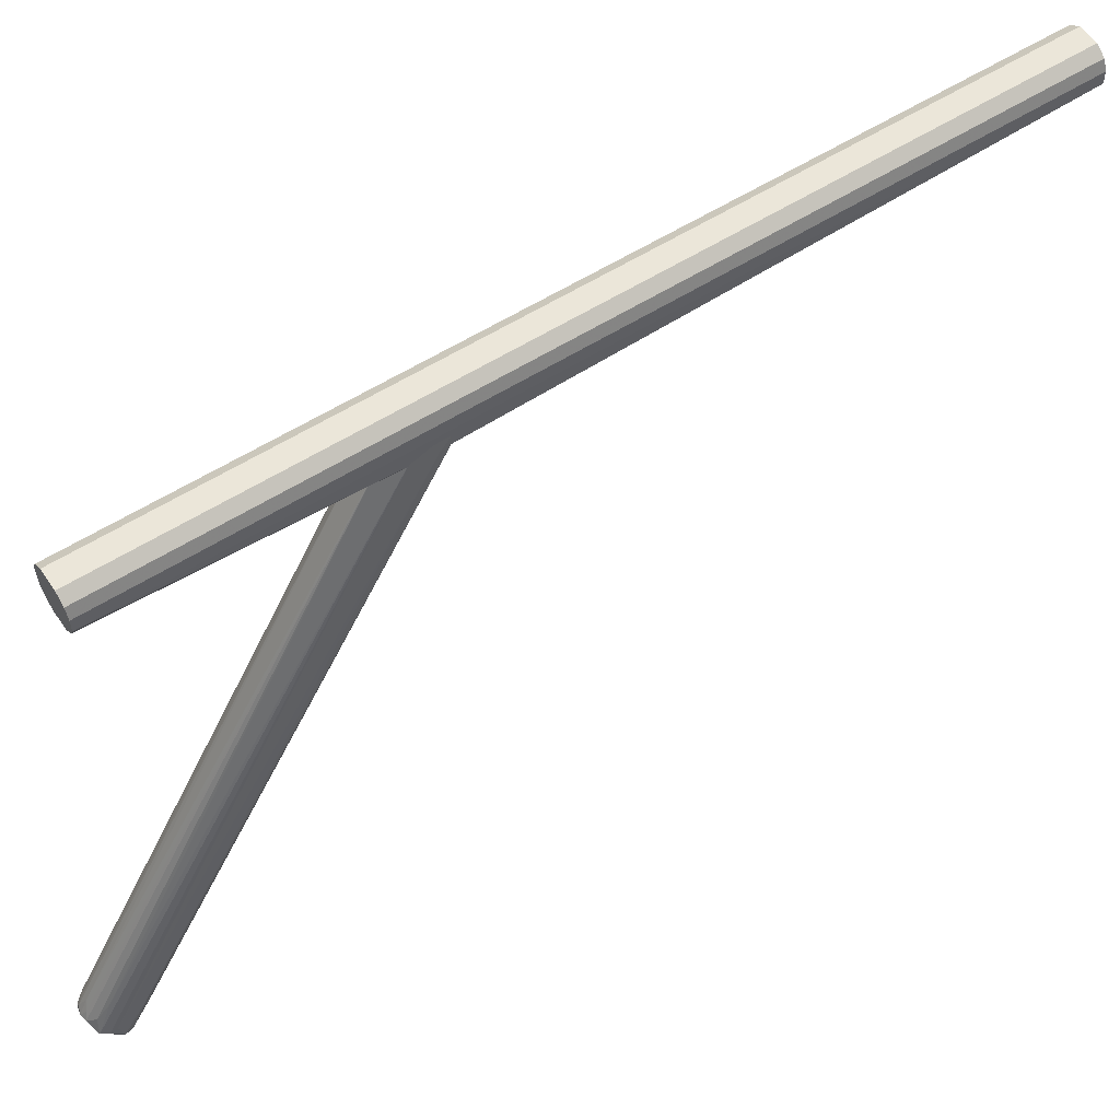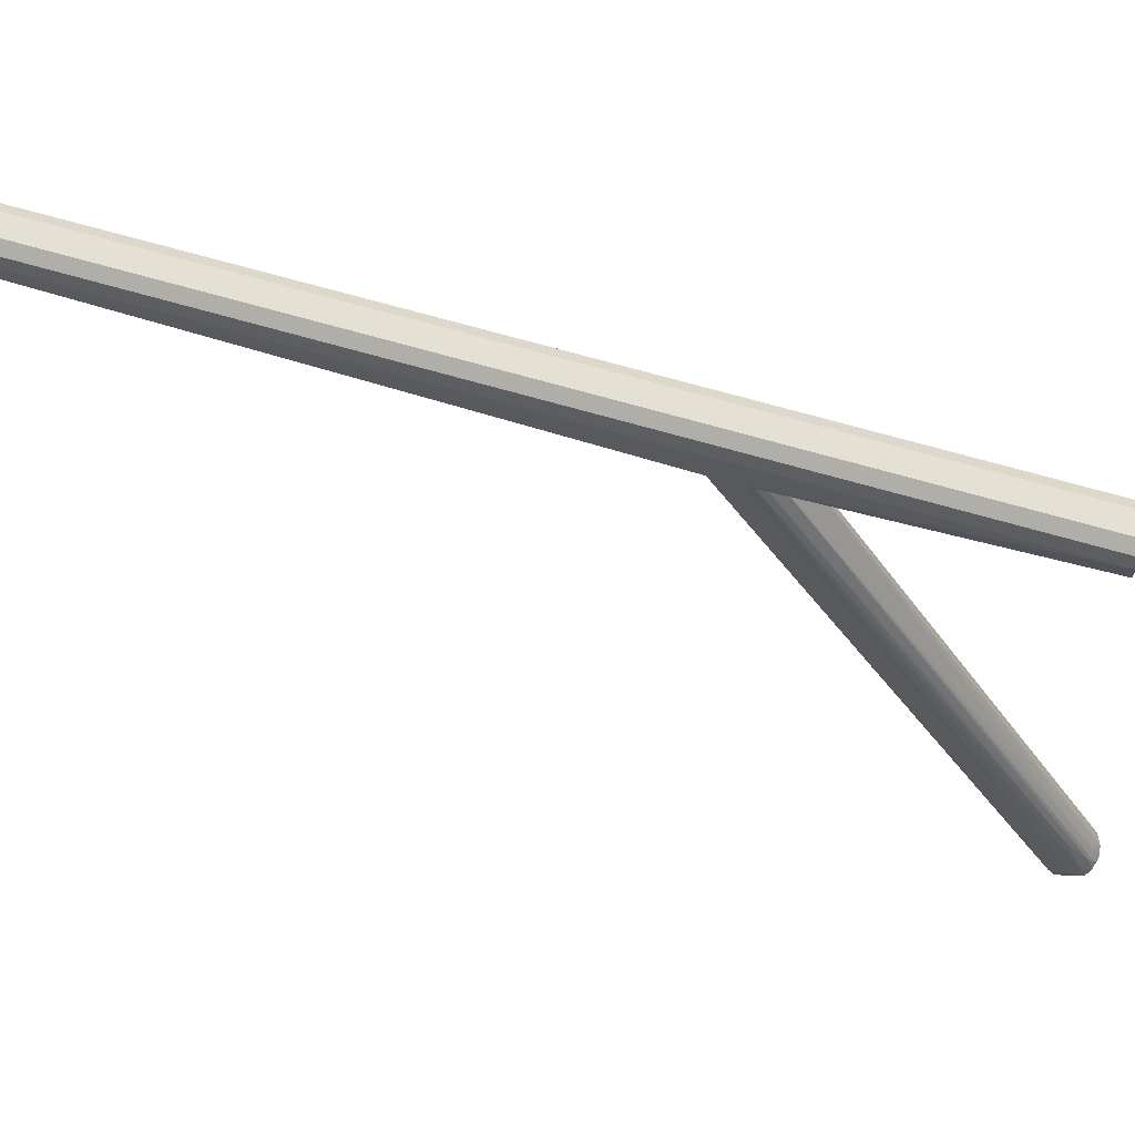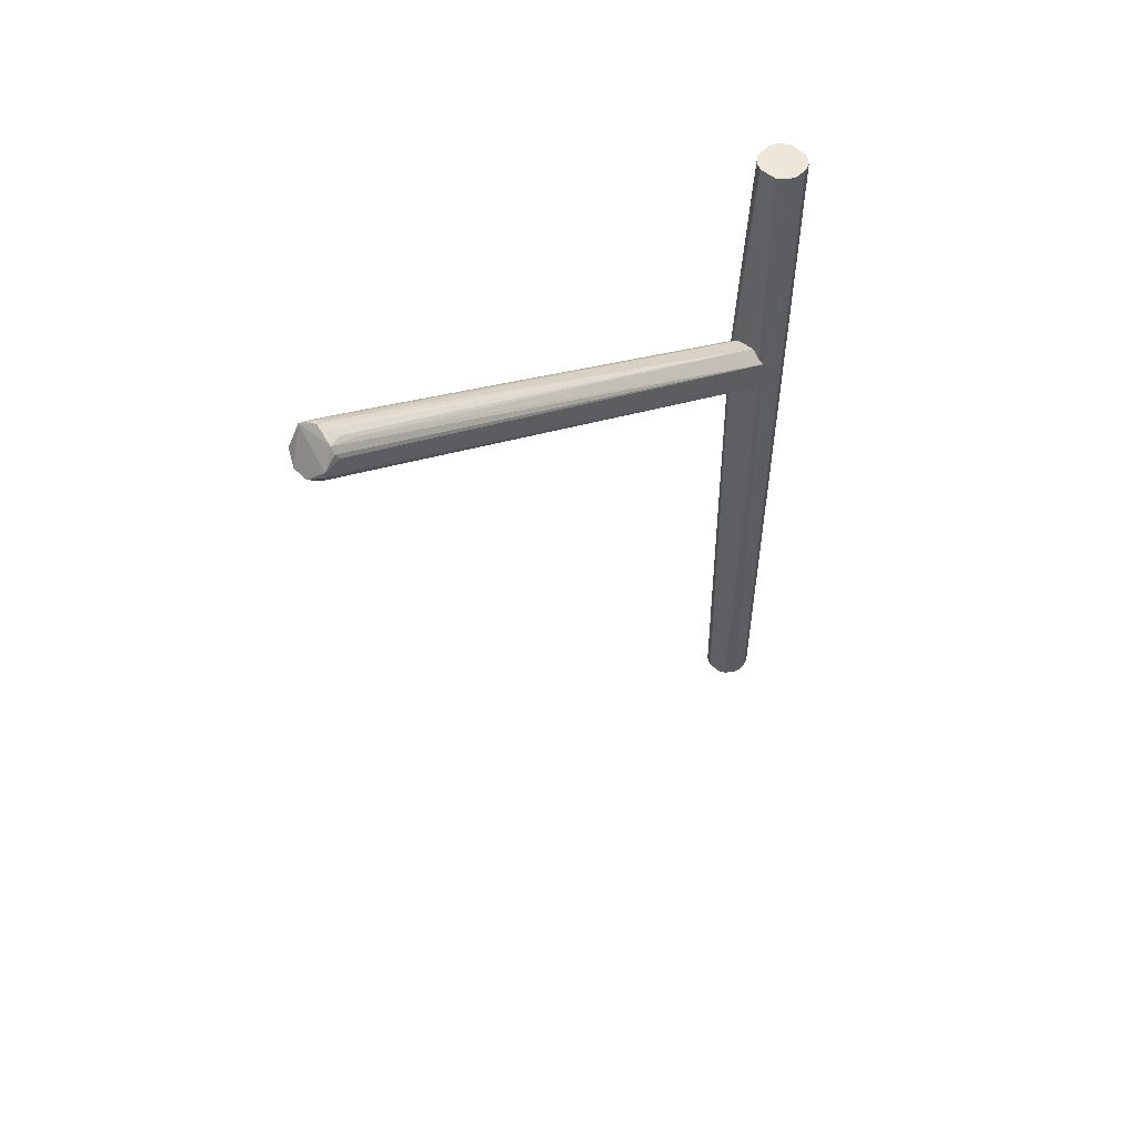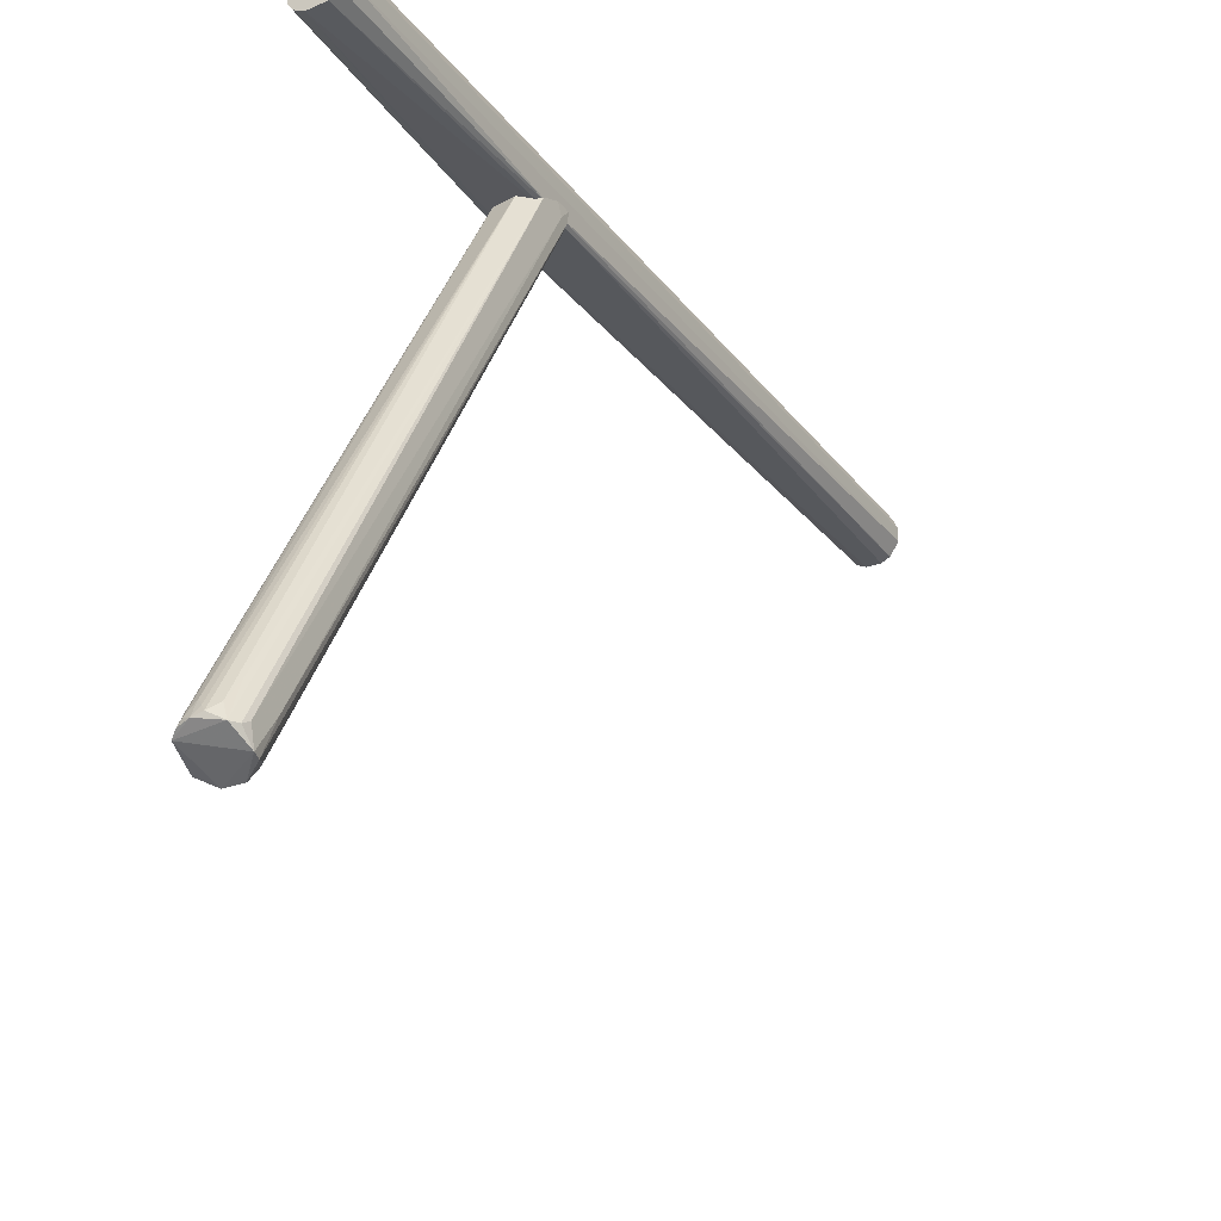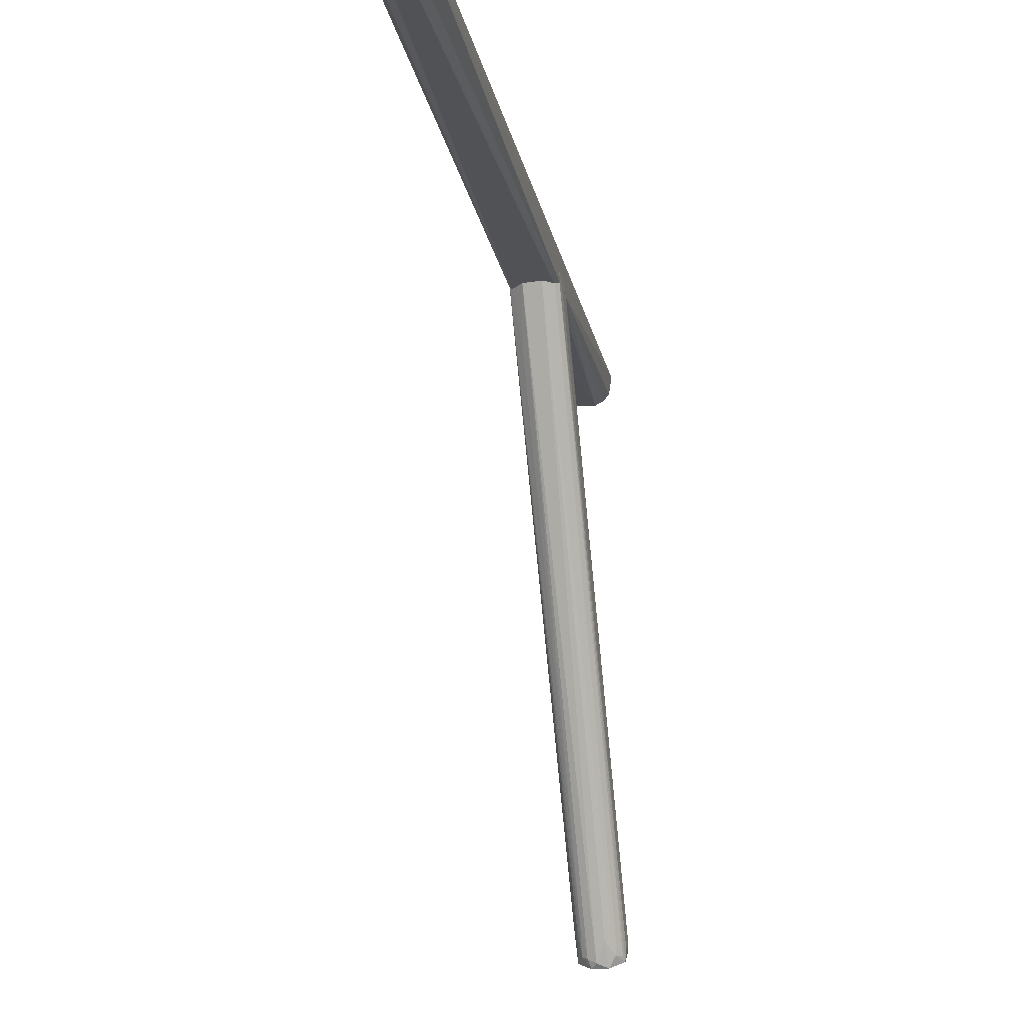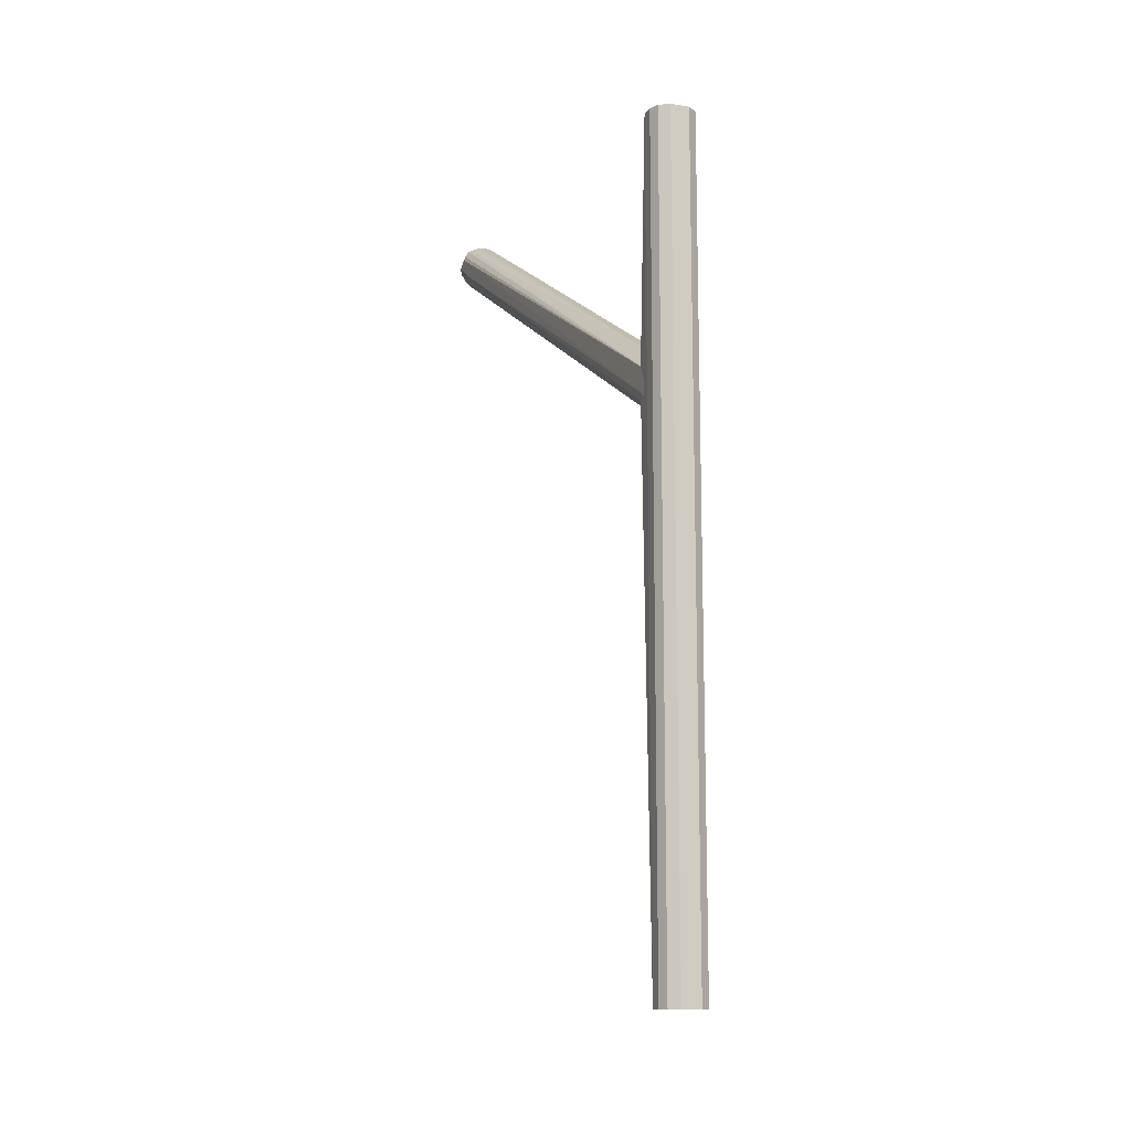
<metadata>
{"format":"obj","ext":"obj","renderer":"f3d","projection":"perspective","resolution":1024,"background":"white","views":[{"elev":56.8,"azim":56.4,"up":"+Y"},{"elev":65.4,"azim":-73.4,"up":"+Y"},{"elev":53.7,"azim":46.1,"up":"+Z"},{"elev":-28.3,"azim":29.5,"up":"+Y"},{"elev":-20.8,"azim":-168.5,"up":"+Y"},{"elev":-12.7,"azim":159.0,"up":"+Z"}]}
</metadata>
<code>
o hull_0
v 0.007104 0.001704 0.2504
v 0.007104 0.001704 -0.000209
v 0.007104 -0.002054 0.2504
v 0.007104 -0.002054 -0.000209
v -0.00459 -0.005811 0.2504
v -0.00459 -0.005811 -0.000209
v -0.007096 -0.002054 -0.000209
v -0.007096 0.001702 0.2504
v -0.007096 0.001702 -0.000209
v 0.00585 0.004626 0.2504
v 0.00585 0.004626 -0.000209
v 0.00585 -0.004559 0.2504
v 0.002092 -0.007064 -0.000209
v 0.003344 -0.006648 0.2504
v -0.006261 -0.003723 0.2504
v 0.004596 -0.005812 -0.000209
v -0.00686 -0.007241 0.1715
v 0.002927 0.006716 0.2504
v 0.002927 0.006716 -0.000209
v -0.005613 -0.007737 0.1665
v -0.002919 0.006716 0.2504
v -0.002919 0.006716 -0.000209
v 0.006863 -0.007235 0.1715
v -0.002084 -0.007064 0.2504
v -0.002084 -0.007064 -0.000209
v 0.006149 -0.007857 0.1676
v -0.005842 0.004627 0.2504
v -0.005842 0.004627 -0.000209
f 24 15 5
f 9 19 4
f 18 27 12
f 9 4 25
f 18 12 1
f 18 19 22
f 19 9 22
f 12 27 24
f 19 18 11
f 4 19 11
f 27 9 8
f 24 27 8
f 25 4 13
f 9 25 7
f 8 9 7
f 17 8 7
f 27 18 21
f 18 22 21
f 22 27 21
f 8 17 15
f 24 8 15
f 9 27 28
f 22 9 28
f 27 22 28
f 18 1 10
f 11 18 10
f 1 11 10
f 25 13 26
f 26 13 16
f 4 23 16
f 13 4 16
f 23 26 16
f 1 4 2
f 4 11 2
f 11 1 2
f 25 17 6
f 7 25 6
f 17 7 6
f 12 24 14
f 23 12 14
f 24 26 14
f 26 23 14
f 17 25 20
f 24 17 20
f 25 26 20
f 26 24 20
f 4 1 3
f 1 12 3
f 23 4 3
f 12 23 3
f 17 24 5
f 15 17 5
o hull_1
v 0.007104 -0.1716 0.2642
v 0.007104 -0.0075 0.169
v 0.007104 -0.1624 0.2579
v 0.007104 -0.1666 0.2654
v -0.00459 -0.1708 0.2583
v -0.002501 -0.1741 0.2596
v 0.004598 -0.1582 0.265
v 0.004598 -0.02254 0.1727
v 0.004598 -0.1628 0.2537
v -0.001249 -0.162 0.2687
v -0.007096 -0.1666 0.2654
v -0.007096 -0.009164 0.1694
v -0.007096 -0.009588 0.1748
v -0.007096 -0.1683 0.2612
v -0.005007 -0.1524 0.2612
v -0.005007 -0.1687 0.2575
v 0.00585 -0.1632 0.2554
v 0.002796 -0.006291 0.1797
v -0.003755 -0.1637 0.2687
v 0.003344 -0.1716 0.2579
v -0.004464 -0.005242 0.162
v 0.005433 -0.1678 0.2696
v -0.006261 -0.1708 0.2604
v -0.004172 -0.1674 0.2704
v -0.004172 -0.162 0.2529
v -0.003468 -0.005947 0.1783
v 0.006685 -0.172 0.2621
v 0.006685 -0.1678 0.2675
v 0.000838 -0.1729 0.2579
v -0.00569 -0.003876 0.1754
v -0.002774 -0.006301 0.1614
v -0.006678 -0.172 0.2621
v -0.006678 -0.1678 0.2675
v 0.006867 0.000503 0.1616
v 0.000421 -0.1641 0.27
v 0.001673 -0.1658 0.2708
v 0.003762 -0.1637 0.2687
v -0.005843 -0.1658 0.2679
v -0.005843 -0.1687 0.2692
v 0.002508 -0.1741 0.2596
v 0.002677 -0.006342 0.1617
v -0.006864 0.000538 0.1616
v -0.006864 0.000538 0.1716
v -0.002919 -0.1658 0.2704
v -0.00083 -0.1666 0.2713
v 0.006881 0.000216 0.172
v -0.002084 -0.1674 0.255
v -0.005755 -0.00378 0.1625
v 0.005015 -0.1708 0.2587
f 46 38 63
f 70 62 59
f 74 62 71
f 62 70 71
f 74 71 46
f 71 54 46
f 64 73 50
f 57 59 69
f 59 62 69
f 70 51 60
f 51 33 60
f 59 57 75
f 62 74 30
f 74 32 30
f 32 29 30
f 71 70 40
f 46 54 38
f 70 60 42
f 60 39 42
f 40 70 42
f 39 40 42
f 51 70 76
f 57 69 48
f 46 64 65
f 64 50 65
f 60 33 34
f 75 57 34
f 33 75 34
f 66 52 47
f 39 71 41
f 71 40 41
f 40 39 41
f 50 73 67
f 29 50 67
f 73 52 67
f 52 66 67
f 34 29 67
f 60 34 67
f 50 29 56
f 74 50 56
f 32 74 56
f 29 32 56
f 70 59 49
f 76 70 49
f 54 71 58
f 47 54 58
f 74 46 35
f 50 74 35
f 46 65 35
f 65 50 35
f 62 30 31
f 30 29 31
f 29 55 31
f 55 62 31
f 71 39 61
f 39 60 61
f 66 71 61
f 60 67 61
f 67 66 61
f 69 62 36
f 77 62 45
f 62 55 45
f 55 77 45
f 71 66 43
f 66 47 43
f 58 71 43
f 47 58 43
f 52 73 72
f 73 38 72
f 38 54 72
f 54 47 72
f 47 52 72
f 55 29 68
f 77 55 68
f 57 48 68
f 48 77 68
f 29 34 68
f 34 57 68
f 33 51 44
f 51 76 44
f 49 33 44
f 76 49 44
f 62 77 37
f 48 69 37
f 77 48 37
f 36 62 37
f 69 36 37
f 59 75 53
f 75 33 53
f 49 59 53
f 33 49 53
f 73 64 63
f 64 46 63
f 38 73 63

</code>
